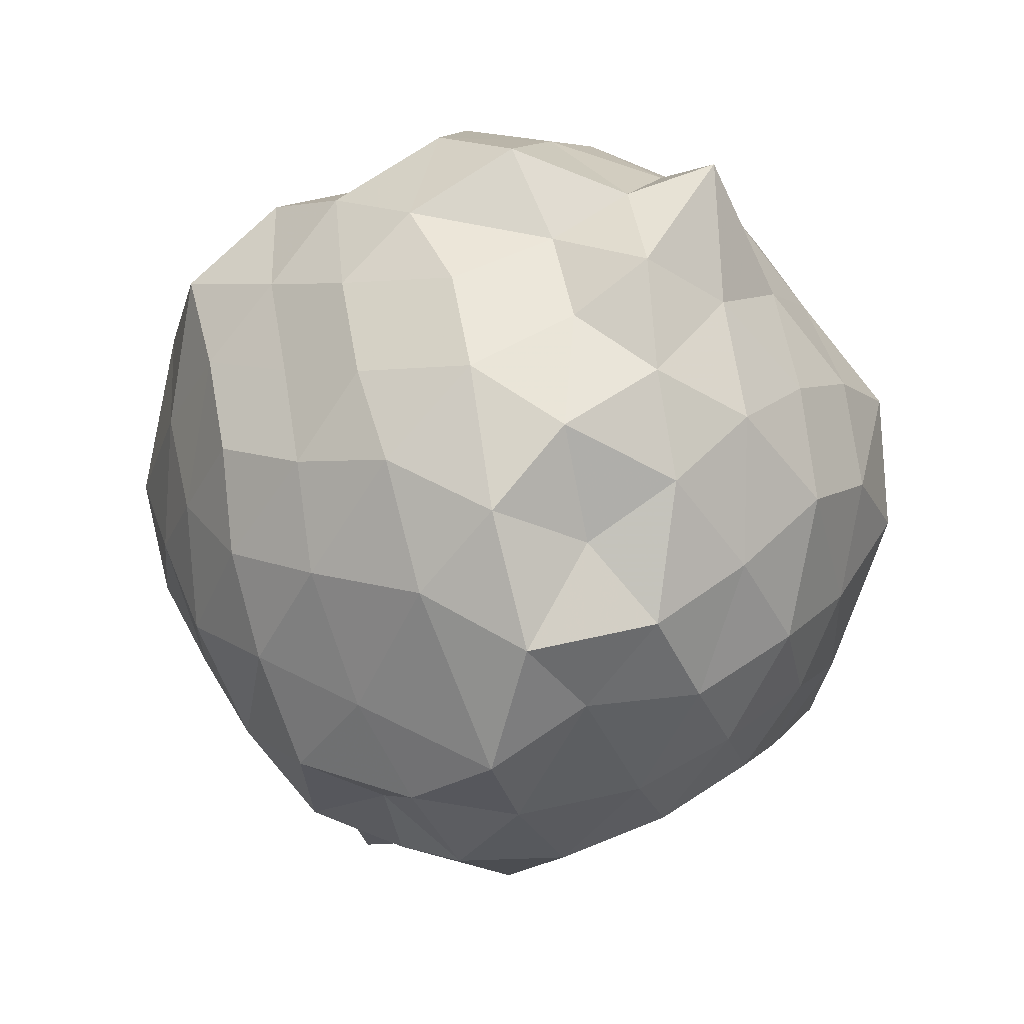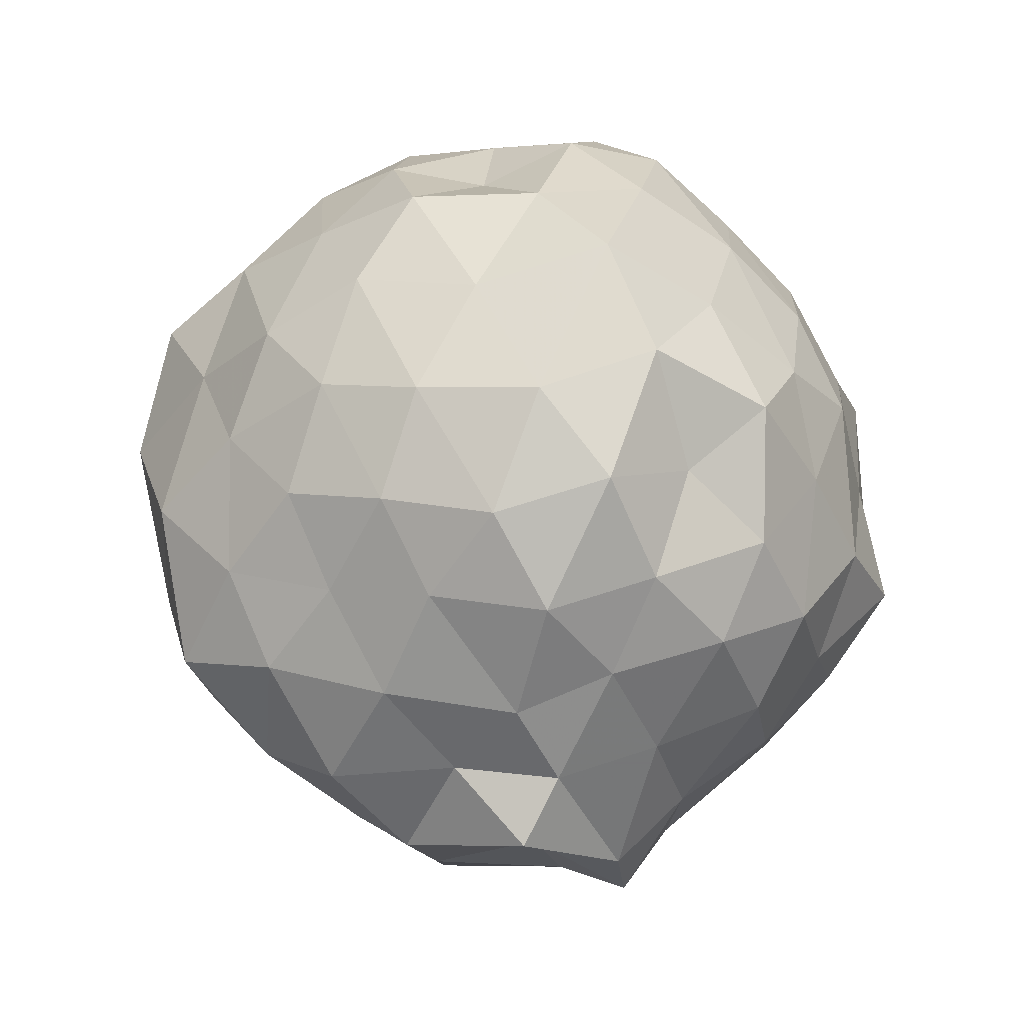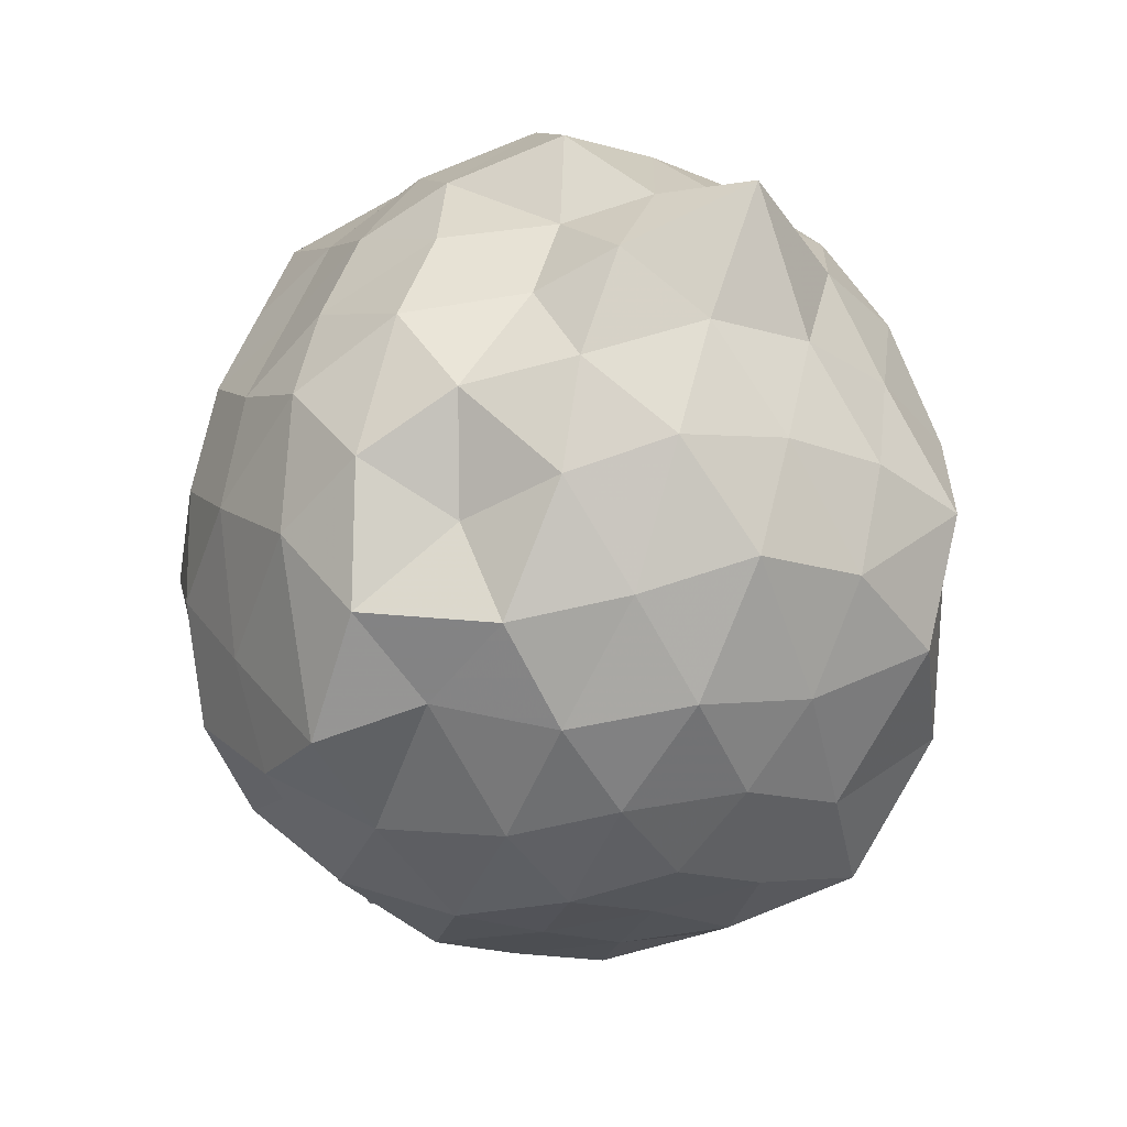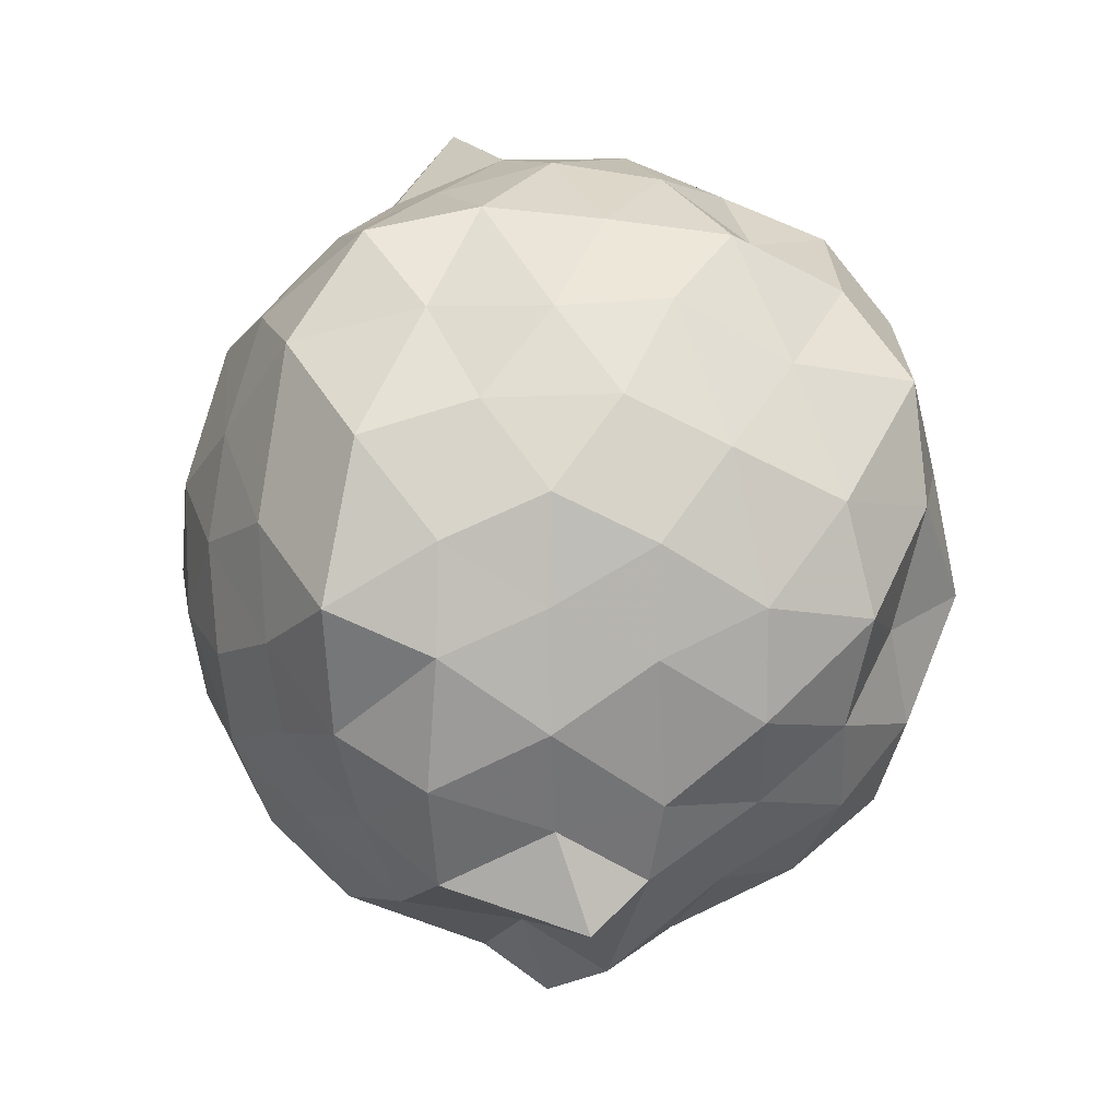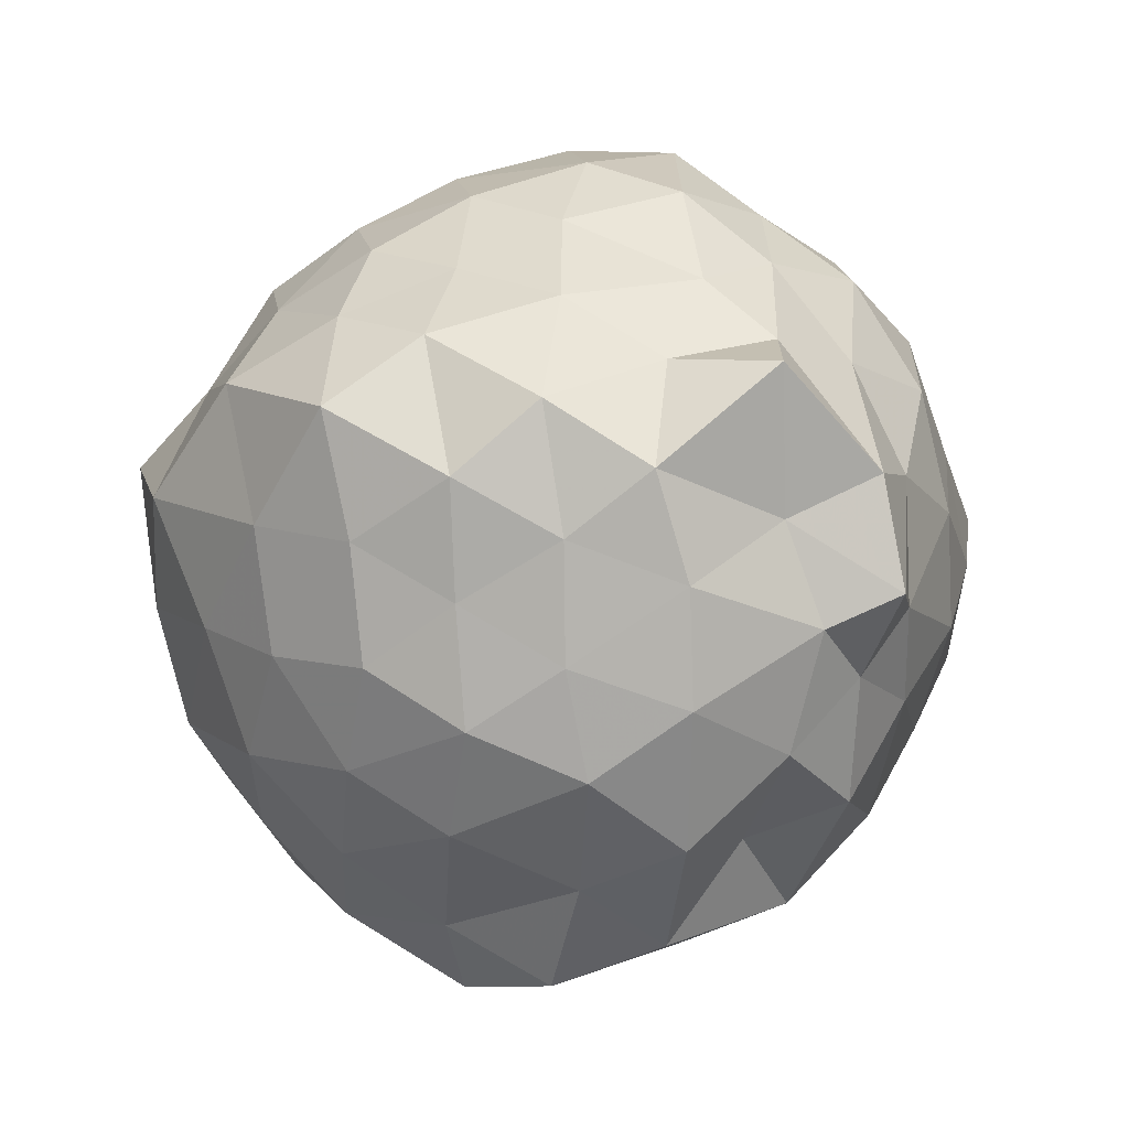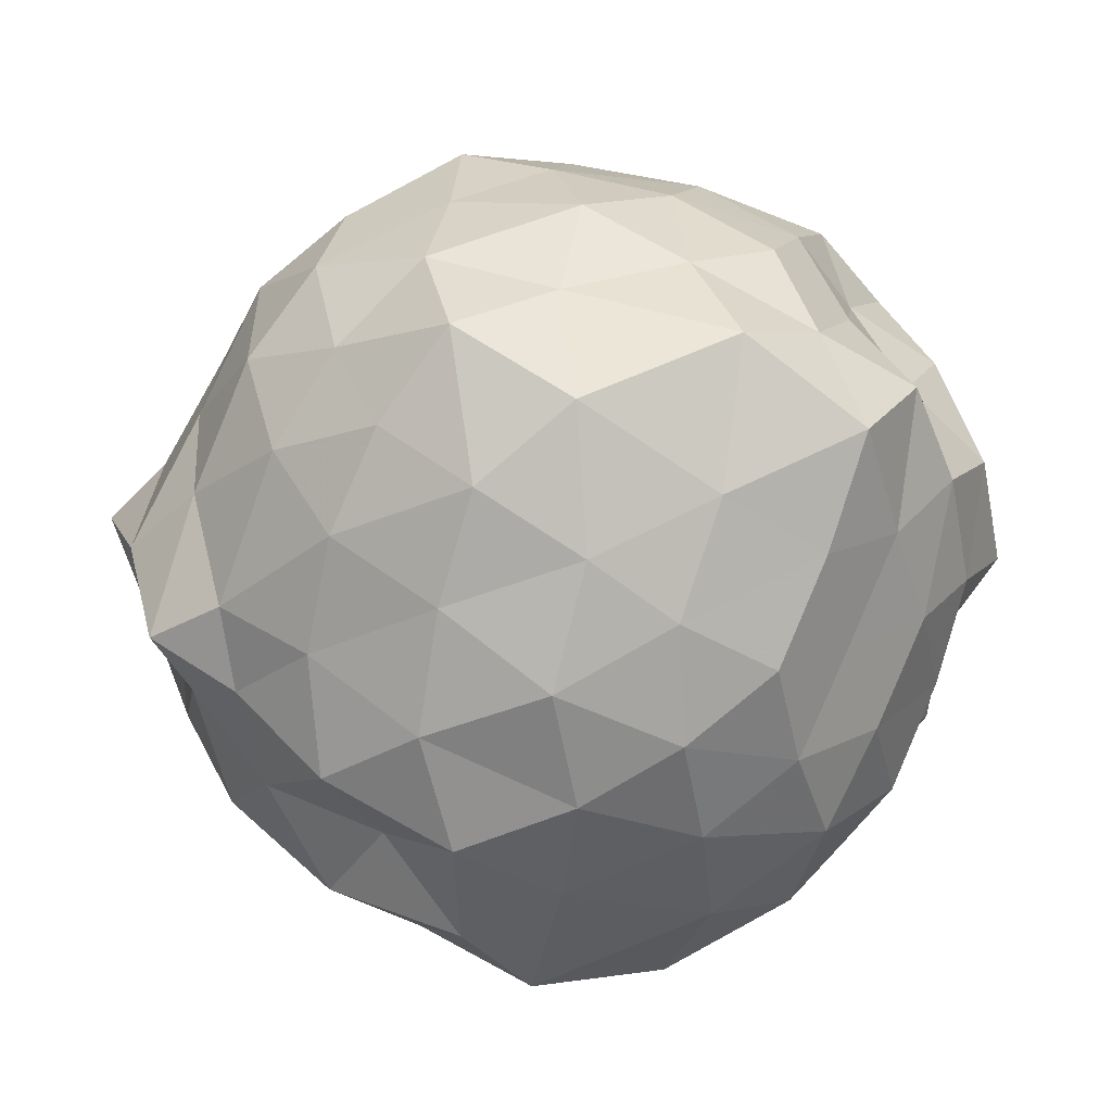
<metadata>
{"format":"obj","ext":"obj","renderer":"f3d","projection":"perspective","resolution":1024,"background":"white","views":[{"elev":33.2,"azim":5.9,"up":"+Z"},{"elev":-36.9,"azim":167.5,"up":"+Z"},{"elev":22.9,"azim":35.2,"up":"+Z"},{"elev":-35.8,"azim":128.2,"up":"+Z"},{"elev":-21.0,"azim":155.5,"up":"+Y"},{"elev":-18.8,"azim":-91.8,"up":"+Y"}]}
</metadata>
<code>
v 0.0117 -0.2844 1.826
v -3.564e-05 -0.205 -0.4036
v 0.9073 -0.2789 1.176
v 0.7912 -0.06149 1.287
v 0.656 0.1936 1.34
v 0.4942 0.4098 1.277
v 0.2664 0.5129 1.166
v 0.04457 0.5879 1.299
v -0.2184 0.5 1.377
v -0.4516 0.3814 1.288
v -0.6707 0.2443 1.203
v -0.7724 -0.008306 1.29
v -0.8598 -0.2786 1.383
v -0.7607 -0.5415 1.295
v -0.6826 -0.7918 1.187
v -0.4602 -0.9382 1.253
v -0.2186 -1.046 1.341
v 0.05346 -1.154 1.281
v 0.2797 -1.071 1.149
v 0.488 -0.9685 1.278
v 0.6522 -0.7494 1.339
v 0.7861 -0.4963 1.282
v 1.017 -0.08959 1.015
v 0.8503 0.1344 1.085
v 0.6741 0.37 1.039
v 0.4698 0.592 1.009
v 0.1638 0.7013 0.9835
v -0.1254 0.6607 1.098
v -0.4016 0.5389 1.051
v -0.6267 0.4034 0.967
v -0.8285 0.1379 0.9905
v -0.9671 -0.0941 1.097
v -0.9021 -0.4545 1.05
v -0.8066 -0.7238 0.9573
v -0.6393 -0.9582 0.9764
v -0.4058 -1.107 1.034
v -0.1173 -1.224 1.075
v 0.154 -1.306 0.9803
v 0.4621 -1.158 0.9787
v 0.6668 -0.9419 1.021
v 0.845 -0.7038 1.077
v 0.9697 -0.4598 0.9735
v 0.9255 0.03636 0.7724
v 0.7907 0.3087 0.7218
v 0.5929 0.5065 0.7748
v 0.3116 0.6419 0.6913
v 0.0065 0.787 0.7597
v -0.3007 0.6457 0.7395
v -0.5655 0.4979 0.6843
v -0.7651 0.3093 0.7485
v -0.902 0.03306 0.6917
v -1.035 -0.2852 0.7228
v -0.9058 -0.6098 0.7504
v -0.7674 -0.8778 0.6784
v -0.5589 -1.079 0.7418
v -0.2817 -1.217 0.715
v 0.0722 -1.365 0.6549
v 0.2953 -1.22 0.7594
v 0.5719 -1.089 0.7185
v 0.7932 -0.8683 0.7568
v 0.9302 -0.5952 0.7018
v 1.06 -0.2785 0.7383
v 0.8513 0.1422 0.4947
v 0.6555 0.4017 0.5015
v 0.4379 0.5438 0.4154
v 0.1553 0.6643 0.3689
v -0.1315 0.7127 0.5028
v -0.4451 0.5954 0.4662
v -0.6492 0.3685 0.4404
v -0.8269 0.1431 0.3858
v -0.9975 -0.09504 0.4451
v -0.9505 -0.4602 0.5007
v -0.7991 -0.6902 0.4262
v -0.6355 -0.9395 0.3853
v -0.4507 -1.156 0.4638
v -0.1409 -1.286 0.4823
v 0.1244 -1.208 0.3843
v 0.4296 -1.109 0.4152
v 0.6519 -0.966 0.4842
v 0.8368 -0.7193 0.4861
v 0.9288 -0.4593 0.3738
v 0.994 -0.1047 0.4191
v 0.702 0.2299 0.2779
v 0.4901 0.3757 0.1881
v 0.2302 0.4837 0.1075
v -0.03458 0.6017 0.1709
v -0.2612 0.5103 0.2997
v -0.4822 0.4055 0.1873
v -0.6498 0.1956 0.1274
v -0.7753 -0.06162 0.1841
v -0.8867 -0.2931 0.2866
v -0.7642 -0.5117 0.1818
v -0.5945 -0.7362 0.1311
v -0.4537 -0.9887 0.1617
v -0.2494 -1.065 0.2997
v -0.03733 -1.154 0.1673
v 0.2296 -1.046 0.1103
v 0.4899 -0.9418 0.1844
v 0.7002 -0.7975 0.2671
v 0.7808 -0.5539 0.1537
v 0.8848 -0.2812 0.07619
v 0.8135 -0.00317 0.1815
v 0.7041 -0.2772 1.436
v 0.5972 -0.01241 1.516
v 0.4266 0.2521 1.493
v 0.2145 0.3991 1.428
v -0.07574 0.3791 1.536
v -0.2815 0.2707 1.433
v -0.5379 0.1263 1.394
v -0.653 -0.0924 1.53
v -0.6061 -0.4352 1.478
v -0.5312 -0.6868 1.367
v -0.3188 -0.8223 1.456
v -0.0275 -0.8933 1.531
v 0.2126 -0.9811 1.43
v 0.4257 -0.8094 1.497
v 0.5764 -0.5071 1.53
v 0.5313 -0.2403 1.787
v 0.391 -0.08407 1.666
v 0.1842 0.1984 1.615
v -0.1635 0.1727 1.659
v -0.3572 0.02817 1.555
v -0.4588 -0.2487 1.638
v -0.3938 -0.5723 1.566
v -0.101 -0.6458 1.637
v 0.2092 -0.6899 1.572
v 0.3827 -0.5942 1.69
v 0.316 -0.3482 1.744
v 0.08738 -0.01202 1.724
v -0.2005 -0.105 1.765
v -0.2373 -0.4245 1.7
v 0.1357 -0.4766 1.671
v 0.5705 0.1194 0.07694
v 0.342 0.2569 0.0003622
v 0.06739 0.3554 -0.06915
v -0.1969 0.4024 0.03817
v -0.4114 0.2459 -0.01938
v -0.5803 -0.01281 -0.02964
v -0.6863 -0.2798 0.04438
v -0.4872 -0.5908 -0.08103
v -0.3737 -0.7624 -0.04524
v -0.2248 -0.9466 0.02345
v 0.06785 -0.9164 -0.08026
v 0.3351 -0.8303 -0.001615
v 0.5651 -0.6929 0.06808
v 0.6367 -0.4575 -0.06462
v 0.6845 -0.1109 -0.02194
v 0.4037 -0.005346 -0.1277
v 0.08034 0.07305 -0.1904
v -0.1366 0.1907 -0.1184
v -0.3129 -0.0467 -0.1628
v -0.4508 -0.3001 -0.1535
v -0.3753 -0.6327 -0.2505
v -0.2183 -0.711 -0.1614
v 0.1338 -0.6789 -0.2045
v 0.3964 -0.586 -0.1281
v 0.4839 -0.3001 -0.2061
v 0.1904 -0.1603 -0.224
v -0.06205 -0.08175 -0.2684
v -0.2934 -0.3828 -0.3146
v -0.0952 -0.4908 -0.2188
v 0.2565 -0.4575 -0.2913
f 3 23 4
f 4 23 24
f 4 24 5
f 5 24 25
f 5 25 6
f 6 25 26
f 6 26 7
f 7 26 27
f 7 27 8
f 8 27 28
f 8 28 9
f 9 28 29
f 9 29 10
f 10 29 30
f 10 30 11
f 11 30 31
f 11 31 12
f 12 31 32
f 12 32 13
f 13 32 33
f 13 33 14
f 14 33 34
f 14 34 15
f 15 34 35
f 15 35 16
f 16 35 36
f 16 36 17
f 17 36 37
f 17 37 18
f 18 37 38
f 18 38 19
f 19 38 39
f 19 39 20
f 20 39 40
f 20 40 21
f 21 40 41
f 21 41 22
f 22 41 42
f 22 42 3
f 3 42 23
f 23 43 24
f 24 43 44
f 24 44 25
f 25 44 45
f 25 45 26
f 26 45 46
f 26 46 27
f 27 46 47
f 27 47 28
f 28 47 48
f 28 48 29
f 29 48 49
f 29 49 30
f 30 49 50
f 30 50 31
f 31 50 51
f 31 51 32
f 32 51 52
f 32 52 33
f 33 52 53
f 33 53 34
f 34 53 54
f 34 54 35
f 35 54 55
f 35 55 36
f 36 55 56
f 36 56 37
f 37 56 57
f 37 57 38
f 38 57 58
f 38 58 39
f 39 58 59
f 39 59 40
f 40 59 60
f 40 60 41
f 41 60 61
f 41 61 42
f 42 61 62
f 42 62 23
f 23 62 43
f 43 63 44
f 44 63 64
f 44 64 45
f 45 64 65
f 45 65 46
f 46 65 66
f 46 66 47
f 47 66 67
f 47 67 48
f 48 67 68
f 48 68 49
f 49 68 69
f 49 69 50
f 50 69 70
f 50 70 51
f 51 70 71
f 51 71 52
f 52 71 72
f 52 72 53
f 53 72 73
f 53 73 54
f 54 73 74
f 54 74 55
f 55 74 75
f 55 75 56
f 56 75 76
f 56 76 57
f 57 76 77
f 57 77 58
f 58 77 78
f 58 78 59
f 59 78 79
f 59 79 60
f 60 79 80
f 60 80 61
f 61 80 81
f 61 81 62
f 62 81 82
f 62 82 43
f 43 82 63
f 63 83 64
f 64 83 84
f 64 84 65
f 65 84 85
f 65 85 66
f 66 85 86
f 66 86 67
f 67 86 87
f 67 87 68
f 68 87 88
f 68 88 69
f 69 88 89
f 69 89 70
f 70 89 90
f 70 90 71
f 71 90 91
f 71 91 72
f 72 91 92
f 72 92 73
f 73 92 93
f 73 93 74
f 74 93 94
f 74 94 75
f 75 94 95
f 75 95 76
f 76 95 96
f 76 96 77
f 77 96 97
f 77 97 78
f 78 97 98
f 78 98 79
f 79 98 99
f 79 99 80
f 80 99 100
f 80 100 81
f 81 100 101
f 81 101 82
f 82 101 102
f 82 102 63
f 63 102 83
f 103 104 118
f 104 119 118
f 104 105 119
f 105 120 119
f 105 106 120
f 106 107 120
f 107 121 120
f 107 108 121
f 108 122 121
f 108 109 122
f 109 110 122
f 110 123 122
f 110 111 123
f 111 124 123
f 111 112 124
f 112 113 124
f 113 125 124
f 113 114 125
f 114 126 125
f 114 115 126
f 115 116 126
f 116 127 126
f 116 117 127
f 117 118 127
f 117 103 118
f 118 119 128
f 119 129 128
f 119 120 129
f 120 121 129
f 121 130 129
f 121 122 130
f 122 123 130
f 123 131 130
f 123 124 131
f 124 125 131
f 125 132 131
f 125 126 132
f 126 127 132
f 127 128 132
f 127 118 128
f 133 148 134
f 134 148 149
f 134 149 135
f 135 149 150
f 135 150 136
f 136 150 137
f 137 150 151
f 137 151 138
f 138 151 152
f 138 152 139
f 139 152 140
f 140 152 153
f 140 153 141
f 141 153 154
f 141 154 142
f 142 154 143
f 143 154 155
f 143 155 144
f 144 155 156
f 144 156 145
f 145 156 146
f 146 156 157
f 146 157 147
f 147 157 148
f 147 148 133
f 148 158 149
f 149 158 159
f 149 159 150
f 150 159 151
f 151 159 160
f 151 160 152
f 152 160 153
f 153 160 161
f 153 161 154
f 154 161 155
f 155 161 162
f 155 162 156
f 156 162 157
f 157 162 158
f 157 158 148
f 3 4 103
f 103 4 104
f 4 5 104
f 104 5 105
f 5 6 105
f 105 6 106
f 6 7 106
f 7 8 106
f 106 8 107
f 8 9 107
f 107 9 108
f 9 10 108
f 108 10 109
f 10 11 109
f 11 12 109
f 109 12 110
f 12 13 110
f 110 13 111
f 13 14 111
f 111 14 112
f 14 15 112
f 15 16 112
f 112 16 113
f 16 17 113
f 113 17 114
f 17 18 114
f 114 18 115
f 18 19 115
f 19 20 115
f 115 20 116
f 20 21 116
f 116 21 117
f 21 22 117
f 117 22 103
f 22 3 103
f 83 133 84
f 84 133 134
f 84 134 85
f 85 134 135
f 85 135 86
f 86 135 136
f 86 136 87
f 87 136 88
f 88 136 137
f 88 137 89
f 89 137 138
f 89 138 90
f 90 138 139
f 90 139 91
f 91 139 92
f 92 139 140
f 92 140 93
f 93 140 141
f 93 141 94
f 94 141 142
f 94 142 95
f 95 142 96
f 96 142 143
f 96 143 97
f 97 143 144
f 97 144 98
f 98 144 145
f 98 145 99
f 99 145 100
f 100 145 146
f 100 146 101
f 101 146 147
f 101 147 102
f 102 147 133
f 102 133 83
f 128 129 1
f 129 130 1
f 130 131 1
f 131 132 1
f 132 128 1
f 159 158 2
f 160 159 2
f 161 160 2
f 162 161 2
f 158 162 2

</code>
